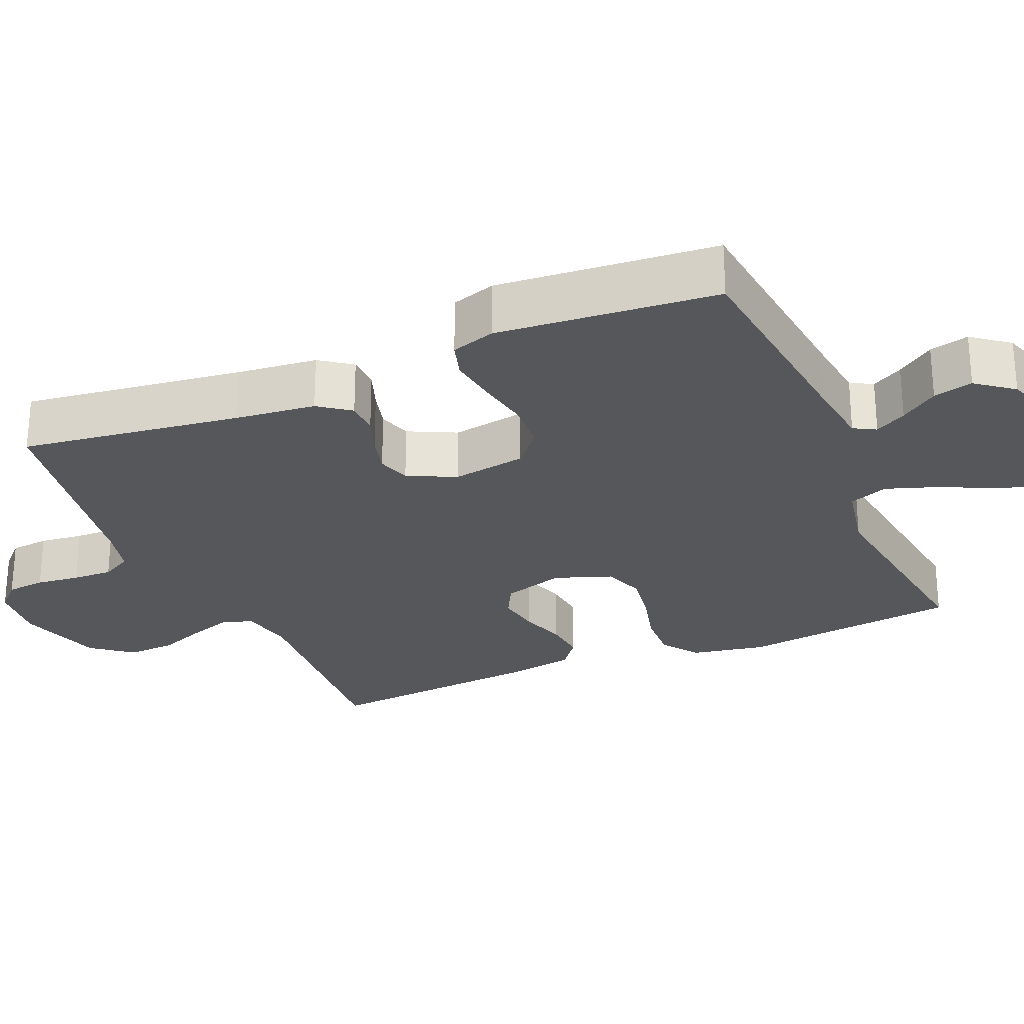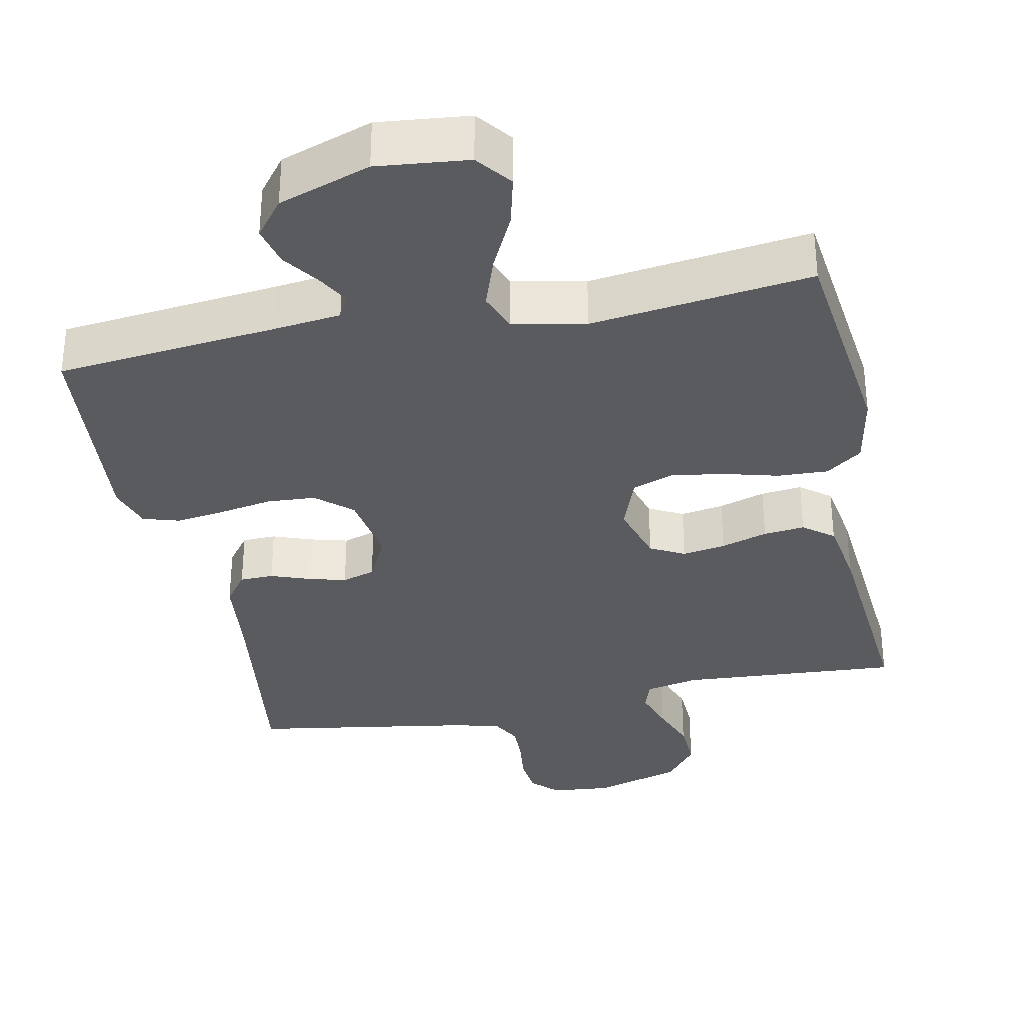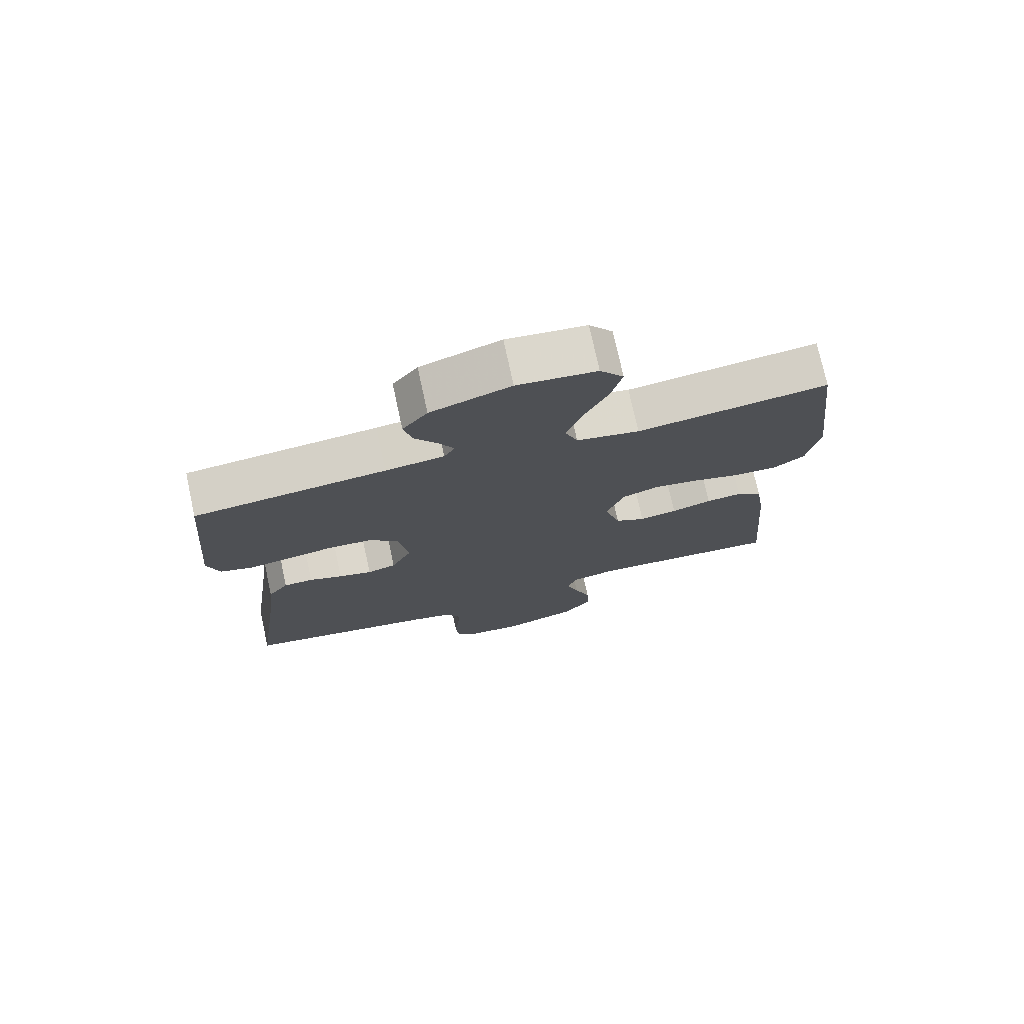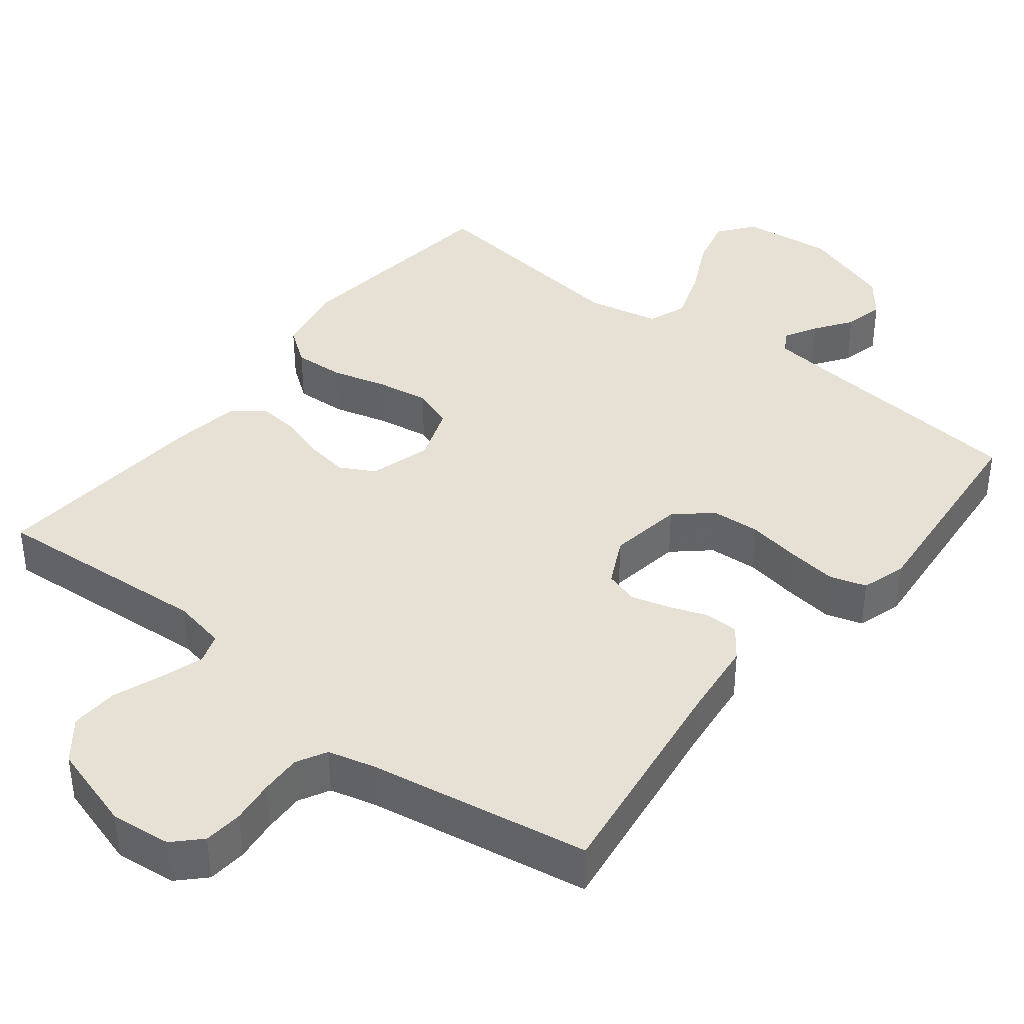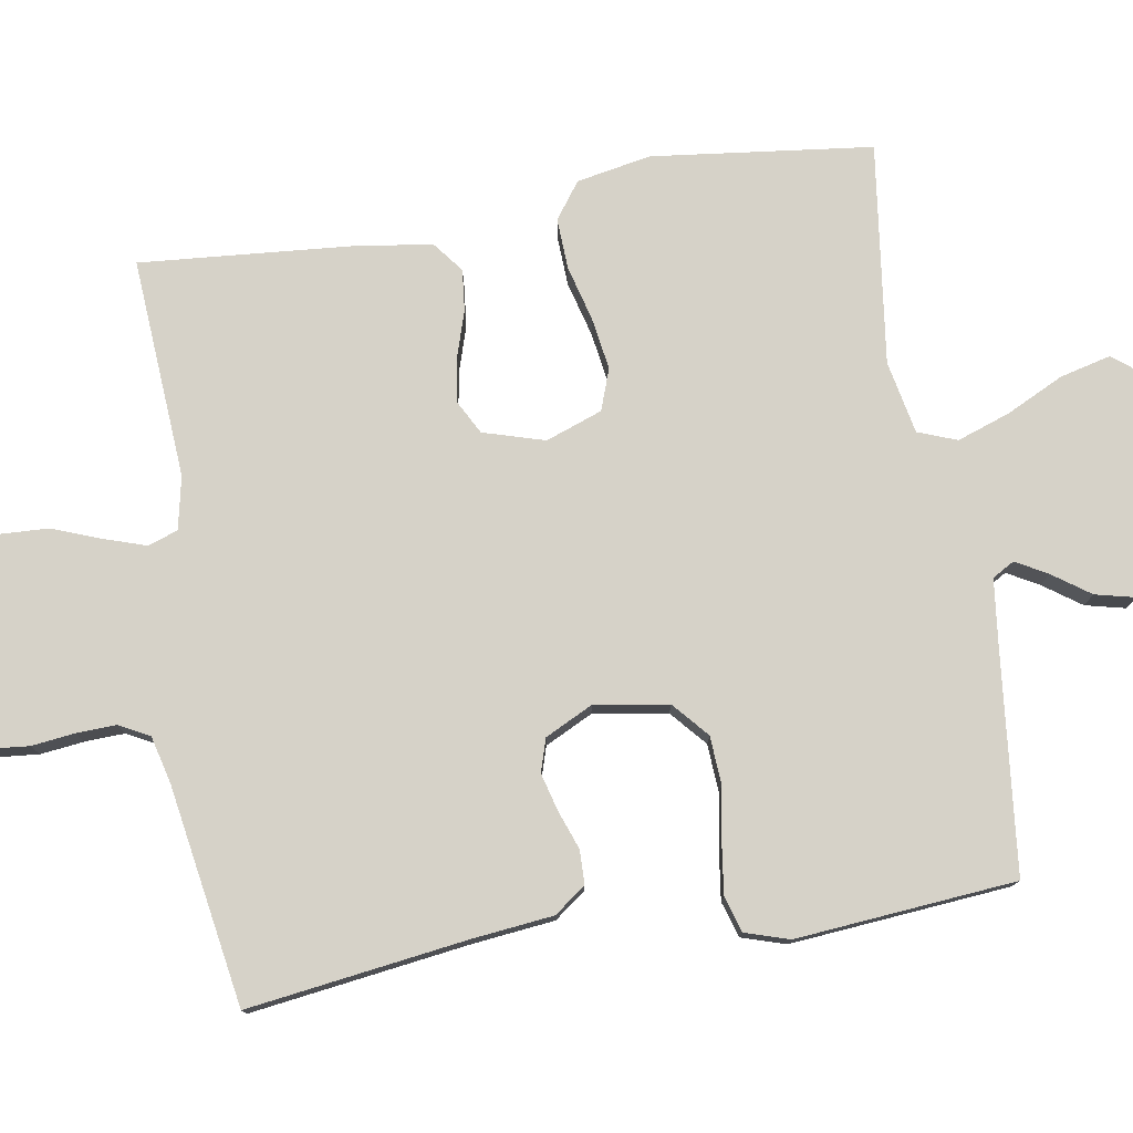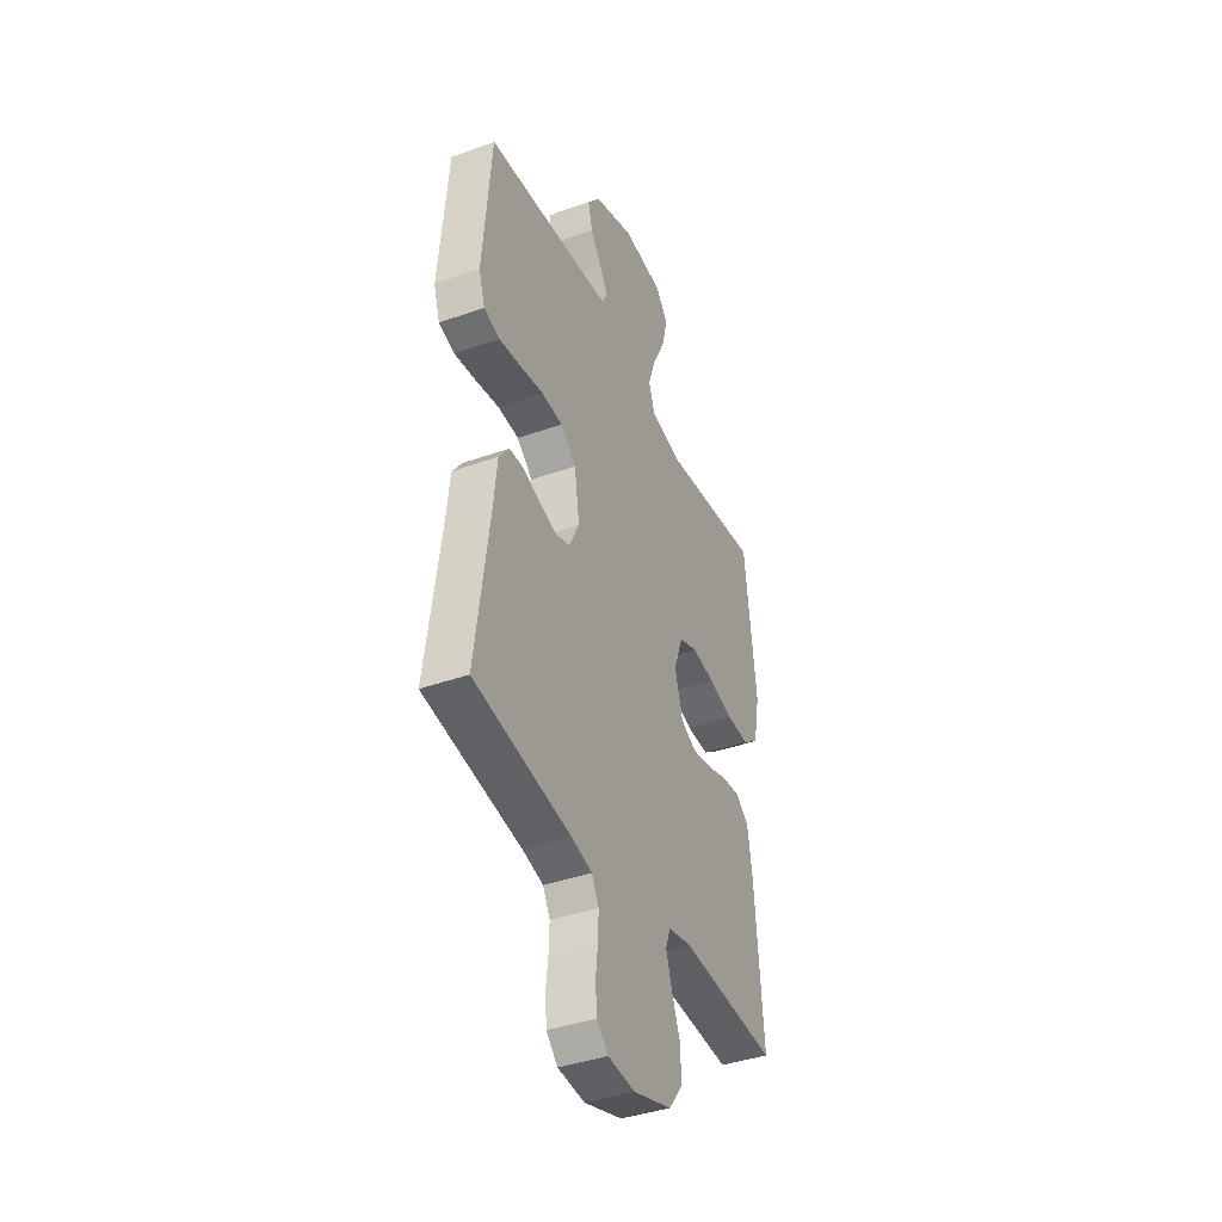
<metadata>
{"format":"obj","ext":"obj","renderer":"f3d","projection":"perspective","resolution":1024,"background":"white","views":[{"elev":-26.7,"azim":-66.7,"up":"+Y"},{"elev":-33.5,"azim":11.6,"up":"+Y"},{"elev":75.0,"azim":-12.2,"up":"+Z"},{"elev":39.2,"azim":-142.0,"up":"+Y"},{"elev":77.6,"azim":-99.4,"up":"+Y"},{"elev":-39.9,"azim":-66.2,"up":"+Z"}]}
</metadata>
<code>
v 0.5 0.07 -0.5
v 0.2 0.07 -0.48
v 0.128 0.07 -0.495
v 0.114 0.07 -0.536
v 0.133 0.07 -0.594
v 0.158 0.07 -0.66
v 0.161 0.07 -0.725
v 0.118 0.07 -0.78
v 0 0.07 -0.816
v -0.083 0.07 -0.808
v -0.118 0.07 -0.773
v -0.123 0.07 -0.72
v -0.116 0.07 -0.661
v -0.114 0.07 -0.606
v -0.136 0.07 -0.565
v -0.2 0.07 -0.549
v -0.5 0.07 -0.5
v -0.459 0.07 -0.2
v -0.447 0.07 -0.09
v -0.415 0.07 -0.047
v -0.369 0.07 -0.046
v -0.317 0.07 -0.065
v -0.265 0.07 -0.079
v -0.22 0.07 -0.065
v -0.188 0.07 0
v -0.204 0.07 0.101
v -0.252 0.07 0.143
v -0.318 0.07 0.147
v -0.391 0.07 0.134
v -0.458 0.07 0.125
v -0.507 0.07 0.14
v -0.526 0.07 0.2
v -0.5 0.07 0.5
v -0.2 0.07 0.532
v -0.108 0.07 0.543
v -0.091 0.07 0.573
v -0.115 0.07 0.616
v -0.151 0.07 0.667
v -0.164 0.07 0.721
v -0.125 0.07 0.771
v 0 0.07 0.814
v 0.124 0.07 0.801
v 0.161 0.07 0.753
v 0.144 0.07 0.684
v 0.106 0.07 0.606
v 0.081 0.07 0.534
v 0.101 0.07 0.481
v 0.2 0.07 0.461
v 0.5 0.07 0.5
v 0.536 0.07 0.2
v 0.517 0.07 0.099
v 0.468 0.07 0.063
v 0.399 0.07 0.066
v 0.324 0.07 0.086
v 0.253 0.07 0.097
v 0.197 0.07 0.077
v 0.169 0.07 0
v 0.194 0.07 -0.084
v 0.241 0.07 -0.109
v 0.3 0.07 -0.099
v 0.363 0.07 -0.079
v 0.419 0.07 -0.073
v 0.46 0.07 -0.105
v 0.475 0.07 -0.2
v 0.5 0 -0.5
v 0.2 0 -0.48
v 0.128 0 -0.495
v 0.114 0 -0.536
v 0.133 0 -0.594
v 0.158 0 -0.66
v 0.161 0 -0.725
v 0.118 0 -0.78
v 0 0 -0.816
v -0.083 0 -0.808
v -0.118 0 -0.773
v -0.123 0 -0.72
v -0.116 0 -0.661
v -0.114 0 -0.606
v -0.136 0 -0.565
v -0.2 0 -0.549
v -0.5 0 -0.5
v -0.459 0 -0.2
v -0.447 0 -0.09
v -0.415 0 -0.047
v -0.369 0 -0.046
v -0.317 0 -0.065
v -0.265 0 -0.079
v -0.22 0 -0.065
v -0.188 0 0
v -0.204 0 0.101
v -0.252 0 0.143
v -0.318 0 0.147
v -0.391 0 0.134
v -0.458 0 0.125
v -0.507 0 0.14
v -0.526 0 0.2
v -0.5 0 0.5
v -0.2 0 0.532
v -0.108 0 0.543
v -0.091 0 0.573
v -0.115 0 0.616
v -0.151 0 0.667
v -0.164 0 0.721
v -0.125 0 0.771
v 0 0 0.814
v 0.124 0 0.801
v 0.161 0 0.753
v 0.144 0 0.684
v 0.106 0 0.606
v 0.081 0 0.534
v 0.101 0 0.481
v 0.2 0 0.461
v 0.5 0 0.5
v 0.536 0 0.2
v 0.517 0 0.099
v 0.468 0 0.063
v 0.399 0 0.066
v 0.324 0 0.086
v 0.253 0 0.097
v 0.197 0 0.077
v 0.169 0 0
v 0.194 0 -0.084
v 0.241 0 -0.109
v 0.3 0 -0.099
v 0.363 0 -0.079
v 0.419 0 -0.073
v 0.46 0 -0.105
v 0.475 0 -0.2
f 63 64 1 2
f 60 61 62 63
f 59 60 63 2
f 58 59 2 3
f 57 58 3 4
f 51 52 53 54
f 51 54 55
f 48 49 50 51
f 47 48 51 55
f 42 43 44 45
f 42 45 46
f 41 42 46
f 40 41 46
f 37 38 39 40
f 36 37 40 46
f 35 36 46 47
f 31 32 33 34
f 28 29 30 31
f 28 31 34 35
f 19 20 21 22
f 18 19 22 23
f 16 17 18 23
f 15 16 23 24
f 10 11 12 13
f 10 13 14
f 9 10 14
f 5 6 7 8
f 4 5 8 9
f 57 4 9 14
f 35 47 55 56
f 27 28 35
f 26 27 35 56
f 25 26 56 57
f 24 25 57
f 14 15 24 57
f 66 65 128 127
f 127 126 125 124
f 66 127 124 123
f 67 66 123 122
f 68 67 122 121
f 118 117 116 115
f 119 118 115
f 115 114 113 112
f 119 115 112 111
f 109 108 107 106
f 110 109 106
f 110 106 105
f 110 105 104
f 104 103 102 101
f 110 104 101 100
f 111 110 100 99
f 98 97 96 95
f 95 94 93 92
f 99 98 95 92
f 86 85 84 83
f 87 86 83 82
f 87 82 81 80
f 88 87 80 79
f 77 76 75 74
f 78 77 74
f 78 74 73
f 72 71 70 69
f 73 72 69 68
f 78 73 68 121
f 120 119 111 99
f 99 92 91
f 120 99 91 90
f 121 120 90 89
f 121 89 88
f 121 88 79 78
f 1 65 66 2
f 2 66 67 3
f 3 67 68 4
f 4 68 69 5
f 5 69 70 6
f 6 70 71 7
f 7 71 72 8
f 8 72 73 9
f 9 73 74 10
f 10 74 75 11
f 11 75 76 12
f 12 76 77 13
f 13 77 78 14
f 14 78 79 15
f 15 79 80 16
f 16 80 81 17
f 17 81 82 18
f 18 82 83 19
f 19 83 84 20
f 20 84 85 21
f 21 85 86 22
f 22 86 87 23
f 23 87 88 24
f 24 88 89 25
f 25 89 90 26
f 26 90 91 27
f 27 91 92 28
f 28 92 93 29
f 29 93 94 30
f 30 94 95 31
f 31 95 96 32
f 32 96 97 33
f 33 97 98 34
f 34 98 99 35
f 35 99 100 36
f 36 100 101 37
f 37 101 102 38
f 38 102 103 39
f 39 103 104 40
f 40 104 105 41
f 41 105 106 42
f 42 106 107 43
f 43 107 108 44
f 44 108 109 45
f 45 109 110 46
f 46 110 111 47
f 47 111 112 48
f 48 112 113 49
f 49 113 114 50
f 50 114 115 51
f 51 115 116 52
f 52 116 117 53
f 53 117 118 54
f 54 118 119 55
f 55 119 120 56
f 56 120 121 57
f 57 121 122 58
f 58 122 123 59
f 59 123 124 60
f 60 124 125 61
f 61 125 126 62
f 62 126 127 63
f 63 127 128 64
f 64 128 65 1

</code>
